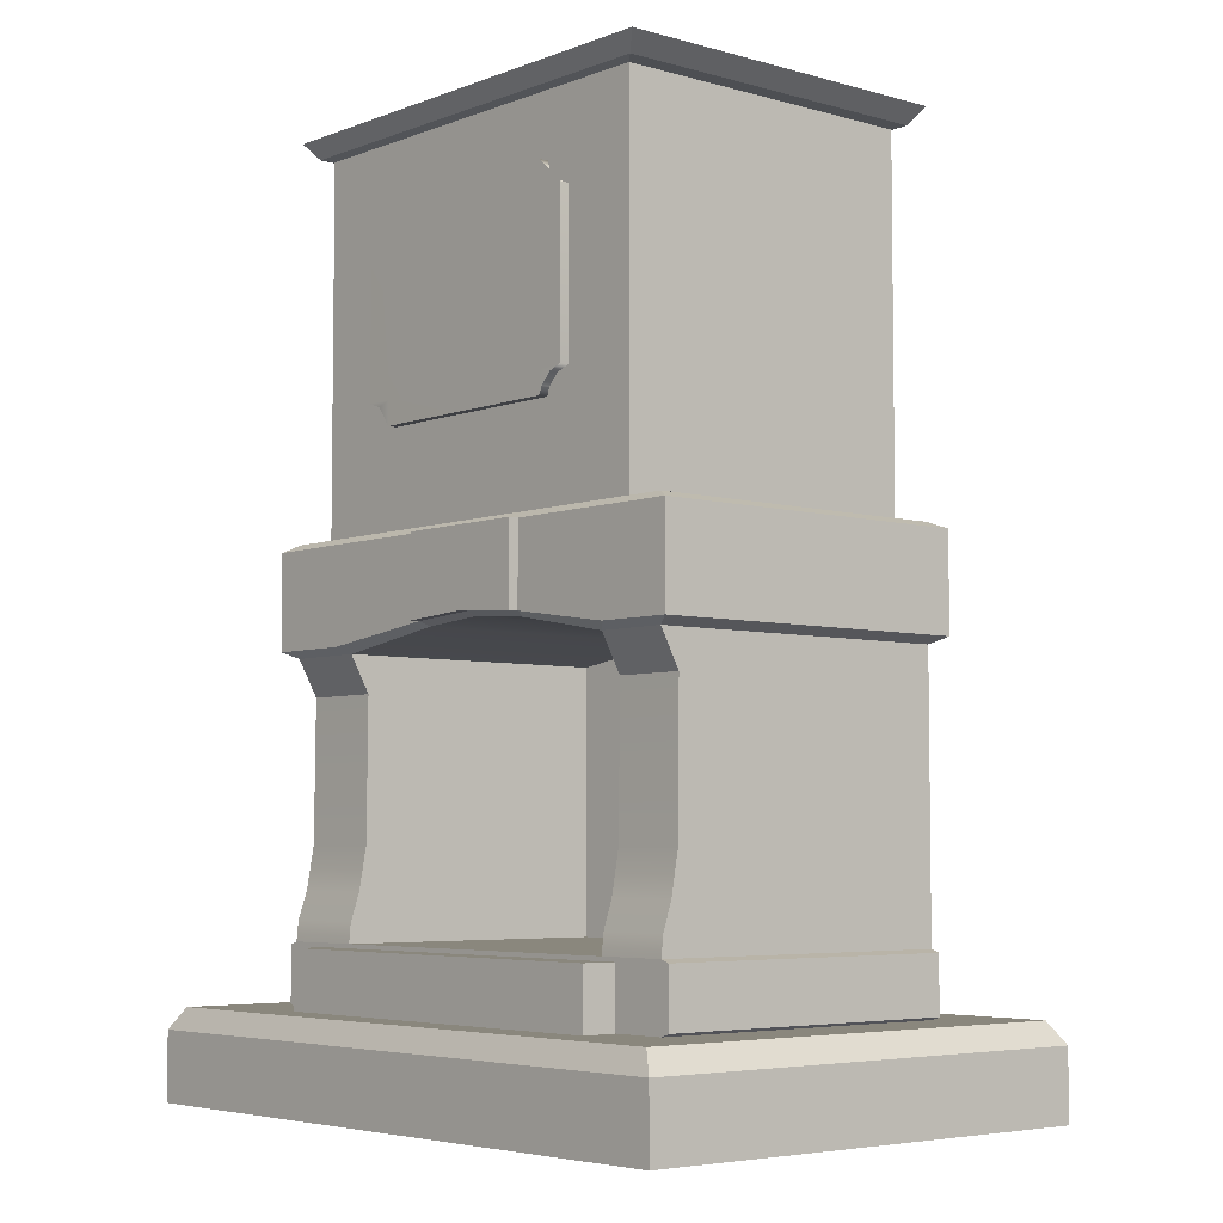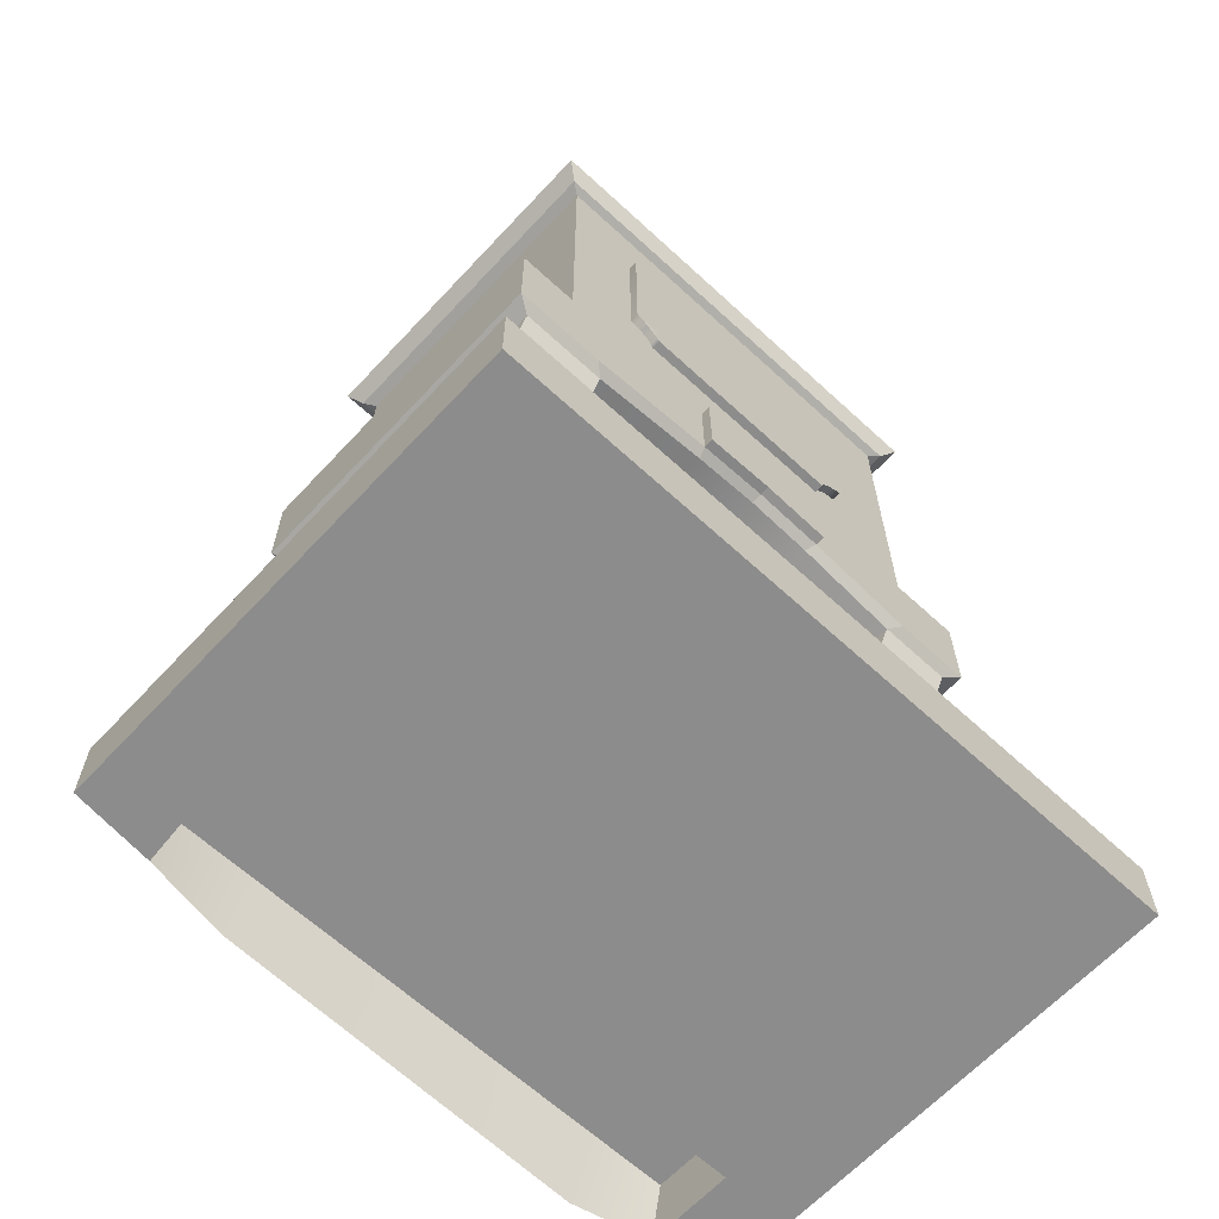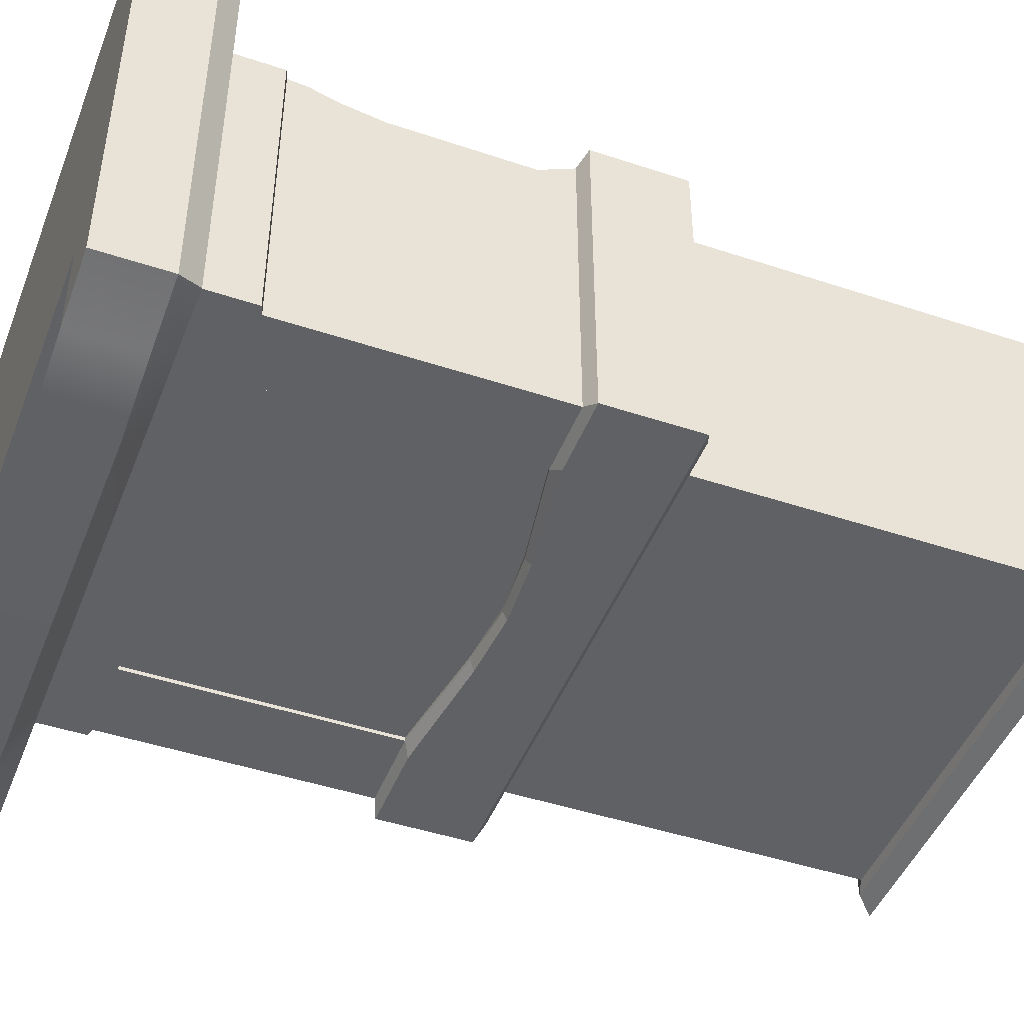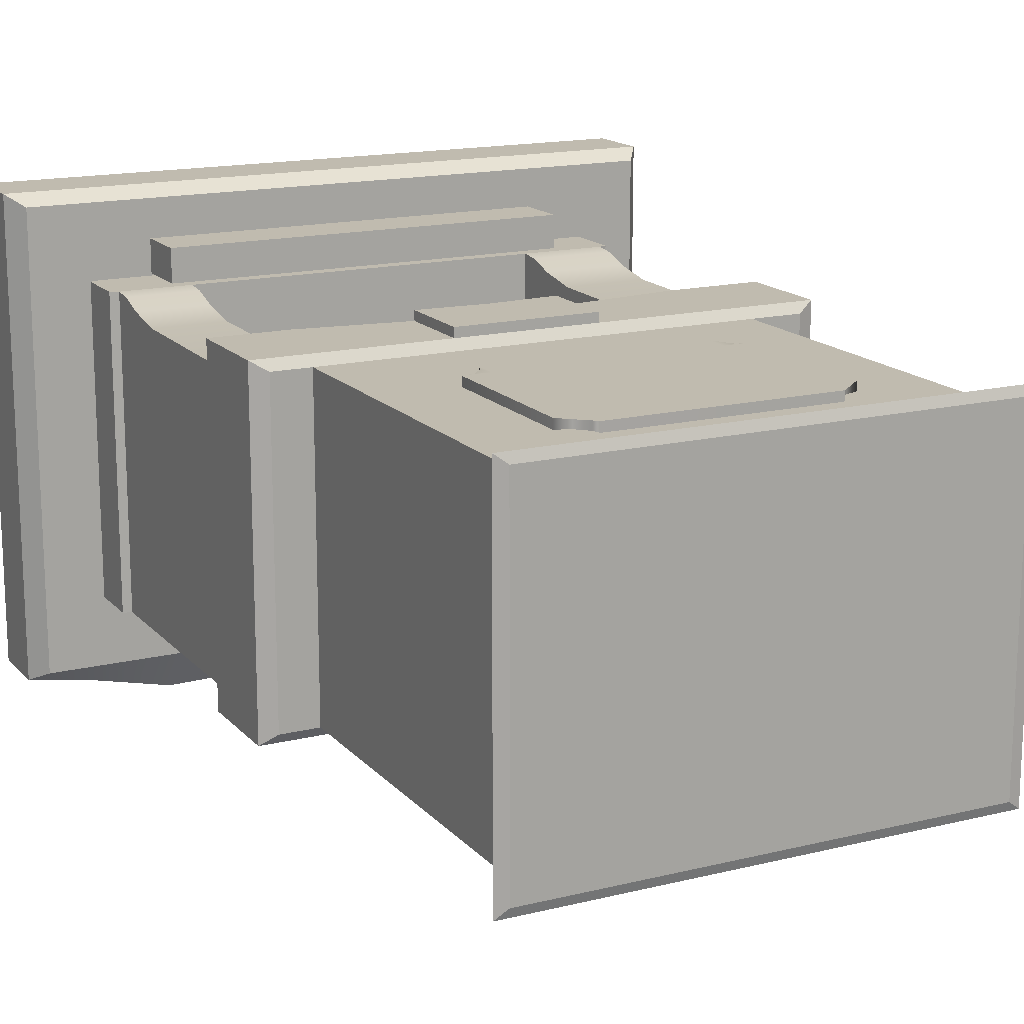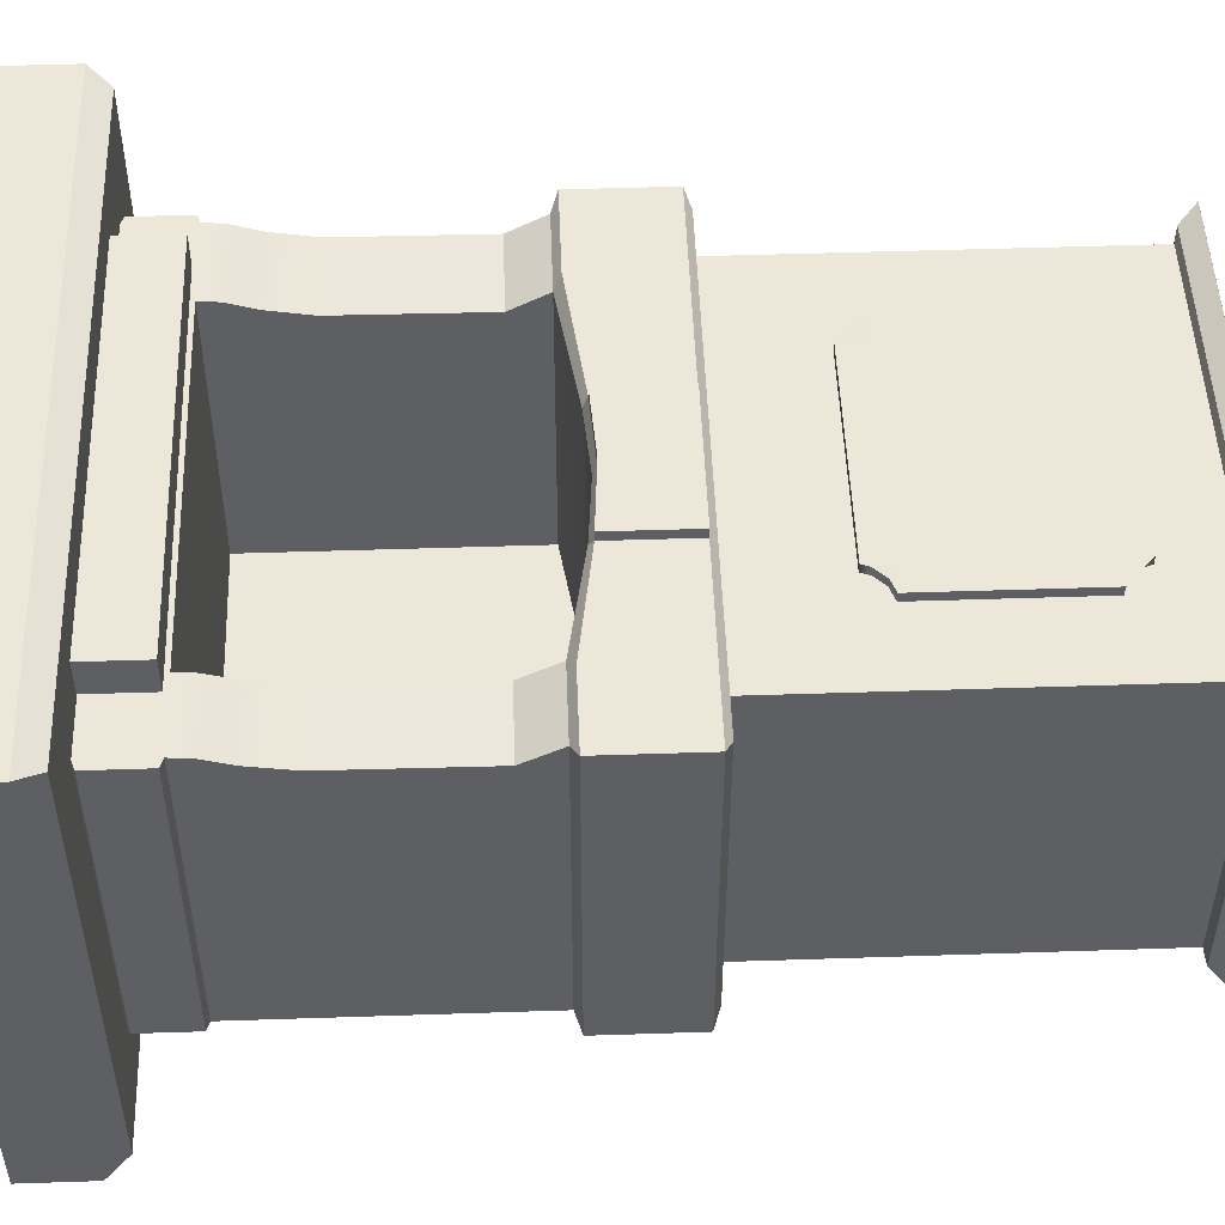
<metadata>
{"format":"obj","ext":"obj","renderer":"f3d","projection":"perspective","resolution":1024,"background":"white","views":[{"elev":-5.1,"azim":49.2,"up":"+Y"},{"elev":-64.3,"azim":-42.9,"up":"+Y"},{"elev":-46.2,"azim":69.2,"up":"+Z"},{"elev":16.0,"azim":153.0,"up":"+Z"},{"elev":49.8,"azim":87.9,"up":"+Z"}]}
</metadata>
<code>
g default
v -0.9602 5.623 1.212
v 1.04 5.623 1.212
v 1.04 5.623 1.112
v -0.9602 5.623 1.112
v -0.9602 4.478 1.212
v 1.04 4.478 1.212
v 1.04 4.478 1.112
v -0.9602 4.478 1.112
v 0.8404 4.303 1.212
v 0.8404 4.303 1.112
v 0.8404 4.478 1.112
v 0.8404 5.623 1.112
v 0.8404 5.803 1.112
v 0.8404 5.803 1.212
v 0.8404 5.623 1.212
v 0.8404 4.478 1.212
v -0.7535 4.303 1.212
v -0.7535 4.303 1.112
v -0.7535 4.478 1.112
v -0.7535 5.623 1.112
v -0.7535 5.803 1.112
v -0.7535 5.803 1.212
v -0.7535 5.623 1.212
v -0.7535 4.478 1.212
v -0.858 5.662 1.207
v -0.7776 5.741 1.208
v -0.858 5.662 1.117
v -0.7776 5.741 1.116
v 0.8601 5.743 1.208
v 0.9383 5.661 1.207
v 0.8601 5.743 1.116
v 0.9383 5.661 1.117
v -0.7775 4.365 1.208
v -0.859 4.444 1.207
v -0.859 4.444 1.117
v -0.7775 4.365 1.116
v 0.86 4.363 1.208
v 0.9393 4.444 1.207
v 0.86 4.363 1.116
v 0.9393 4.444 1.117
g pCube5
f 14 15 2 30 29
f 13 14 29 31
f 12 13 31 32 3
f 9 10 39 37
f 2 3 32 30
f 4 1 25 27
f 15 16 6 2
f 6 7 3 2
f 11 12 3 7
f 8 5 1 4
f 16 9 37 38 6
f 38 40 7 6
f 10 11 7 40 39
f 35 34 5 8
f 17 18 10 9
f 18 19 11 10
f 19 20 12 11
f 20 21 13 12
f 21 22 14 13
f 22 23 15 14
f 23 24 16 15
f 24 17 9 16
f 33 36 18 17
f 8 19 18 36 35
f 4 20 19 8
f 28 26 22 21
f 1 23 22 26 25
f 5 24 23 1
f 27 28 21 20 4
f 34 33 17 24 5
f 25 26 28 27
f 29 30 32 31
f 33 34 35 36
f 38 37 39 40
g default
v -1.5 0.2632 -0.9449
v 1.5 0.2632 -0.9449
v -1.5 3.263 -0.9449
v 1.5 3.263 -0.9449
v -1.5 3.263 -1.145
v 1.5 3.263 -1.145
v -1.5 0.2632 -1.145
v 1.5 0.2632 -1.145
g pCube4
f 41 42 44 43
f 43 44 46 45
f 45 46 48 47
f 47 48 42 41
f 42 48 46 44
f 47 41 43 45
g default
v -1.5 0.3265 1.411
v 1.5 0.3265 1.411
v -1.5 0.8265 1.411
v 1.5 0.8265 1.411
v -1.5 0.8265 1.161
v 1.5 0.8265 1.161
v -1.5 0.3265 1.161
v 1.5 0.3265 1.161
g pCube3
f 49 50 52 51
f 51 52 54 53
f 53 54 56 55
f 55 56 50 49
f 50 56 54 52
f 55 49 51 53
g default
v -2.5 -0.25 1.778
v 2.5 -0.25 1.778
v -2.5 0.25 1.778
v 2.5 0.25 1.778
v -2.5 0.25 -1.778
v 2.5 0.25 -1.778
v -2.5 -0.25 -1.778
v 2.5 -0.25 -1.778
v -2.387 0.4057 1.698
v 2.387 0.4057 1.698
v 2.387 0.4057 -1.698
v -2.387 0.4057 -1.698
v -2.5 0.25 1.199
v -2.387 0.4057 1.145
v 2.387 0.4057 1.145
v 2.5 0.25 1.199
v 2.5 -0.25 1.199
v -2.5 -0.25 1.199
v -2.5 -0.25 -1.22
v 2.5 -0.25 -1.22
v 2.5 0.25 -1.22
v 2.387 0.4057 -1.174
v -2.387 0.4057 -1.174
v -2.5 0.25 -1.22
v 1.982 -0.25 1.778
v 1.982 -0.25 1.199
v 1.982 -0.25 -1.22
v 1.982 -0.25 -1.866
v 1.982 0.25 -1.866
v 1.896 0.4057 -1.698
v 1.896 0.4057 -1.174
v 1.896 0.4057 1.145
v 1.896 0.4057 1.698
v 1.982 0.25 1.778
v -1.962 -0.25 1.778
v -1.962 -0.25 1.199
v -1.962 -0.25 -1.22
v -1.917 -0.25 -1.838
v -1.917 0.25 -1.838
v -1.874 0.4057 -1.698
v -1.874 0.4057 -1.174
v -1.874 0.4057 1.145
v -1.874 0.4057 1.698
v -1.962 0.25 1.778
v -1.962 0.1998 -1.22
v -1.962 0.1998 -1.778
v 1.982 0.1998 -1.778
v 1.982 0.1998 -1.22
v -1.874 0.8555 -1.174
v -1.874 0.8555 1.145
v 1.896 0.8555 1.145
v 1.896 0.8555 -1.174
v 1.424 -0.25 1.199
v 1.424 -0.25 1.778
v 1.424 0.25 1.778
v 1.363 0.4057 1.698
v 1.363 0.4057 1.145
v 1.363 0.8555 1.145
v 1.363 0.8555 -1.174
v 1.363 0.4057 -1.174
v 1.363 0.4057 -1.698
v 1.424 0.25 -1.995
v 1.424 -0.25 -1.995
v 1.424 0.1998 -1.778
v 1.424 0.1998 -1.22
v 1.424 -0.25 -1.22
v -1.308 -0.25 1.778
v -1.308 -0.25 1.199
v -1.308 -0.25 -1.22
v -1.308 0.1998 -1.22
v -1.308 0.1998 -1.778
v -1.308 -0.25 -1.94
v -1.308 0.25 -1.94
v -1.248 0.4057 -1.698
v -1.248 0.4057 -1.174
v -1.248 0.8555 -1.174
v -1.248 0.8555 1.145
v -1.248 0.4057 1.145
v -1.248 0.4057 1.698
v -1.308 0.25 1.778
v 1.363 1.357 -1.174
v 1.896 1.357 -1.174
v -1.874 1.357 -1.174
v -1.248 1.357 -1.174
v 1.363 2.541 1.001
v 1.363 2.541 -1.174
v 1.896 2.541 1.001
v 1.896 2.541 -1.174
v -1.874 2.541 -1.174
v -1.874 2.541 1.001
v -1.248 2.541 1.001
v -1.248 2.541 -1.174
v 1.363 2.808 1.145
v 1.363 2.808 -1.174
v 1.896 2.808 1.145
v 1.896 2.808 -1.174
v -1.874 2.808 -1.174
v -1.874 2.808 1.145
v -1.248 2.808 1.145
v -1.248 2.808 -1.174
v 1.615 3.605 1.145
v 1.615 3.605 -1.174
v 1.896 3.605 1.145
v 1.896 3.605 -1.174
v -1.874 3.605 -1.174
v -1.874 3.605 1.145
v -1.5 3.605 1.145
v -1.5 3.605 -1.174
v -0.3604 2.939 -1.174
v -0.3604 3.605 -1.174
v -0.3604 3.605 1.145
v -0.3604 2.939 1.145
v 0.6044 2.939 -1.174
v 0.6044 2.939 1.145
v 0.6044 3.605 1.145
v 0.6044 3.605 -1.174
v 0.1253 2.976 -1.174
v 0.1253 3.605 -1.174
v 0.1253 3.605 1.145
v 0.1253 2.976 1.145
v 1.447 2.857 1.218
v 2.014 2.857 1.218
v 2.014 3.556 1.218
v 1.447 3.556 1.218
v 2.014 2.857 -1.247
v 2.014 3.556 -1.247
v 1.447 2.857 -1.247
v 1.447 3.556 -1.247
v -1.992 2.857 -1.247
v -1.992 2.857 1.218
v -1.992 3.556 1.218
v -1.992 3.556 -1.247
v -1.327 2.857 1.218
v -1.327 3.556 1.218
v -1.327 2.857 -1.247
v -1.327 3.556 -1.247
v 0.6417 2.972 1.218
v 0.6417 3.556 1.218
v 0.1324 3.556 1.218
v 0.1324 3.005 1.218
v 0.6417 3.556 -1.247
v 0.6417 2.972 -1.247
v 0.1324 3.005 -1.247
v 0.1324 3.556 -1.247
v -0.3838 2.972 -1.247
v -0.3838 3.556 -1.247
v -0.3838 3.556 1.218
v -0.3838 2.972 1.218
v 1.363 1.516 1.009
v 1.363 1.357 0.8731
v 1.896 1.516 1.009
v 1.896 1.357 0.8731
v -1.874 1.516 1.009
v -1.874 1.357 0.8731
v -1.248 1.516 1.009
v -1.248 1.357 0.8731
v 1.363 1.203 1.064
v 1.363 1.12 1.024
v 1.363 1 1.131
v 1.896 1.203 1.064
v 1.896 1 1.131
v 1.896 1.12 1.024
v -1.874 1.203 1.064
v -1.874 1.12 1.024
v -1.874 1 1.131
v -1.248 1.203 1.064
v -1.248 1 1.131
v -1.248 1.12 1.024
v 0.6417 2.972 1.288
v 0.6417 3.556 1.288
v 0.1324 3.556 1.288
v 0.1324 3.005 1.288
v -0.3838 3.556 1.288
v -0.3838 2.972 1.288
v -1.937 0.428 -1.174
v -1.937 0.428 1.145
v -1.937 0.8332 1.145
v -1.937 0.8332 -1.174
v 1.959 0.428 -1.174
v 1.959 0.428 1.145
v 1.959 0.8332 -1.174
v 1.959 0.8332 1.145
v 0.6044 6.18 1.145
v 0.6044 6.18 -1.174
v 0.1253 6.18 -1.174
v 0.1253 6.18 1.145
v -0.3604 6.18 -1.174
v -0.3604 6.18 1.145
v -1.5 6.18 -1.174
v -1.5 6.18 1.145
v 1.615 6.18 1.145
v 1.615 6.18 -1.174
v 0.6044 6.26 1.145
v 0.6044 6.26 -1.174
v 0.1253 6.26 -1.174
v 0.1253 6.26 1.145
v -0.3604 6.26 -1.174
v -0.3604 6.26 1.145
v -1.5 6.26 -1.174
v -1.5 6.26 1.145
v 1.615 6.26 1.145
v 1.615 6.26 -1.174
v 0.6395 6.424 1.219
v 0.6395 6.424 -1.249
v 0.1296 6.424 -1.249
v 0.1296 6.424 1.219
v -0.3872 6.424 -1.249
v -0.3872 6.424 1.219
v -1.6 6.424 -1.249
v -1.6 6.424 1.219
v 1.715 6.424 1.219
v 1.715 6.424 -1.249
v 0.6341 6.281 -1.237
v 0.129 6.281 -1.237
v 0.1336 6.403 -1.316
v 0.6711 6.403 -1.316
v 0.6341 6.281 1.208
v 0.129 6.281 1.208
v 0.6711 6.403 1.286
v 0.1336 6.403 1.286
v -0.3831 6.281 -1.237
v -1.585 6.281 -1.237
v -1.69 6.403 -1.316
v -0.4113 6.403 -1.316
v -1.585 6.281 1.208
v -1.69 6.403 1.286
v -0.3831 6.281 1.208
v -0.4113 6.403 1.286
v 1.699 6.281 1.208
v 1.699 6.281 -1.237
v 1.805 6.403 -1.316
v 1.805 6.403 1.286
g pCube2
f 90 81 58 60
f 87 88 71 78
f 84 85 62 64
f 82 83 76 73
f 72 73 76 77
f 80 75 74 69
f 89 90 60 66
f 71 72 77 78
f 62 85 86 67
f 79 80 69 70
f 70 69 59 65
f 88 89 66 71
f 60 72 71 66
f 58 73 72 60
f 81 82 73 58
f 69 74 57 59
f 83 84 64 76
f 77 76 64 62
f 78 77 62 67
f 86 87 78 67
f 61 80 79 68
f 63 75 80 61
f 123 124 109 110
f 124 125 122 109
f 126 127 120 121
f 128 129 118 119
f 117 118 129 130
f 130 131 116 117
f 132 133 114 115
f 134 135 112 113
f 135 136 111 112
f 136 123 110 111
f 74 92 91 57
f 75 93 92 74
f 63 94 93 75
f 61 95 94 63
f 96 95 61 68
f 79 97 96 68
f 70 98 97 79
f 65 99 98 70
f 59 100 99 65
f 57 91 100 59
f 93 94 102 101
f 127 128 119 120
f 84 83 104 103
f 121 122 125 126
f 231 232 233 234
f 133 134 113 114
f 236 235 237 238
f 115 116 131 132
f 110 109 82 81
f 111 110 81 90
f 112 111 90 89
f 113 112 89 88
f 114 113 88 107
f 158 157 159 160
f 87 116 115 108
f 117 116 87 86
f 86 85 118 117
f 119 118 85 84
f 120 119 84 103
f 121 120 103 104
f 83 122 121 104
f 109 122 83 82
f 91 92 124 123
f 92 93 125 124
f 126 125 93 101
f 101 102 127 126
f 94 128 127 102
f 94 95 129 128
f 130 129 95 96
f 96 97 131 130
f 132 131 97 105
f 161 162 163 164
f 98 134 133 106
f 98 99 135 134
f 99 100 136 135
f 100 91 123 136
f 115 114 215 214 206 137
f 114 107 217 215
f 107 108 138 208 218 217
f 108 115 137 138
f 105 106 221 220 210 139
f 106 133 223 221
f 133 132 140 212 224 223
f 132 105 139 140
f 137 206 205 141 142
f 205 207 143 141
f 138 137 142 144
f 139 210 209 146 145
f 209 211 147 146
f 140 139 145 148
f 142 141 149 150
f 141 143 151 149
f 143 144 152 151
f 144 142 150 152
f 145 146 154 153
f 146 147 155 154
f 147 148 156 155
f 148 145 153 156
f 177 178 179 180
f 178 181 182 179
f 181 183 184 182
f 185 186 187 188
f 186 189 190 187
f 191 185 188 192
f 169 170 176 173
f 225 226 227 228
f 259 260 261 262
f 197 198 199 200
f 202 201 191 192
f 264 263 265 266
f 204 203 190 189
f 165 168 155 156
f 150 149 170 169
f 177 180 194 193
f 267 268 260 259
f 184 183 198 197
f 200 199 201 202
f 262 261 263 264
f 228 227 229 230
f 173 176 168 165
f 149 151 178 177
f 159 157 180 179
f 151 152 181 178
f 160 159 179 182
f 152 150 183 181
f 158 160 182 184
f 153 154 186 185
f 162 161 188 187
f 154 155 189 186
f 163 162 187 190
f 156 153 185 191
f 161 164 192 188
f 171 175 195 194
f 176 170 193 196
f 169 173 199 198
f 174 172 197 200
f 165 156 191 201
f 164 166 202 192
f 167 163 190 203
f 155 168 204 189
f 157 171 194 180
f 170 149 177 193
f 150 169 198 183
f 172 158 184 197
f 173 165 201 199
f 166 174 200 202
f 175 167 203 195
f 168 176 196 204
f 207 208 138 144 143
f 211 212 140 148 147
f 205 213 216 207
f 209 219 222 211
f 205 206 214 213
f 207 216 218 208
f 209 210 220 219
f 211 222 224 212
f 213 215 217 216
f 219 221 223 222
f 213 214 215
f 216 217 218
f 219 220 221
f 222 223 224
f 193 194 226 225
f 194 195 227 226
f 196 193 225 228
f 195 203 229 227
f 203 204 230 229
f 204 196 228 230
f 97 98 232 231
f 98 106 233 232
f 106 105 234 233
f 105 97 231 234
f 88 87 235 236
f 87 108 237 235
f 108 107 238 237
f 107 88 236 238
f 172 174 241 240
f 175 171 239 242
f 166 164 245 243
f 164 163 246 245
f 163 167 244 246
f 157 158 248 247
f 158 172 240 248
f 171 157 247 239
f 174 166 243 241
f 167 175 242 244
f 240 241 251 250
f 242 239 249 252
f 243 245 255 253
f 245 246 256 255
f 246 244 254 256
f 247 248 258 257
f 248 240 250 258
f 239 247 257 249
f 241 243 253 251
f 244 242 252 254
f 269 270 271 272
f 274 273 275 276
f 277 278 279 280
f 278 281 282 279
f 281 283 284 282
f 285 286 287 288
f 286 269 272 287
f 273 285 288 275
f 270 277 280 271
f 283 274 276 284
f 250 251 270 269
f 261 260 272 271
f 252 249 273 274
f 259 262 276 275
f 253 255 278 277
f 265 263 280 279
f 255 256 281 278
f 266 265 279 282
f 256 254 283 281
f 264 266 282 284
f 257 258 286 285
f 268 267 288 287
f 258 250 269 286
f 260 268 287 272
f 249 257 285 273
f 267 259 275 288
f 251 253 277 270
f 263 261 271 280
f 254 252 274 283
f 262 264 284 276

</code>
